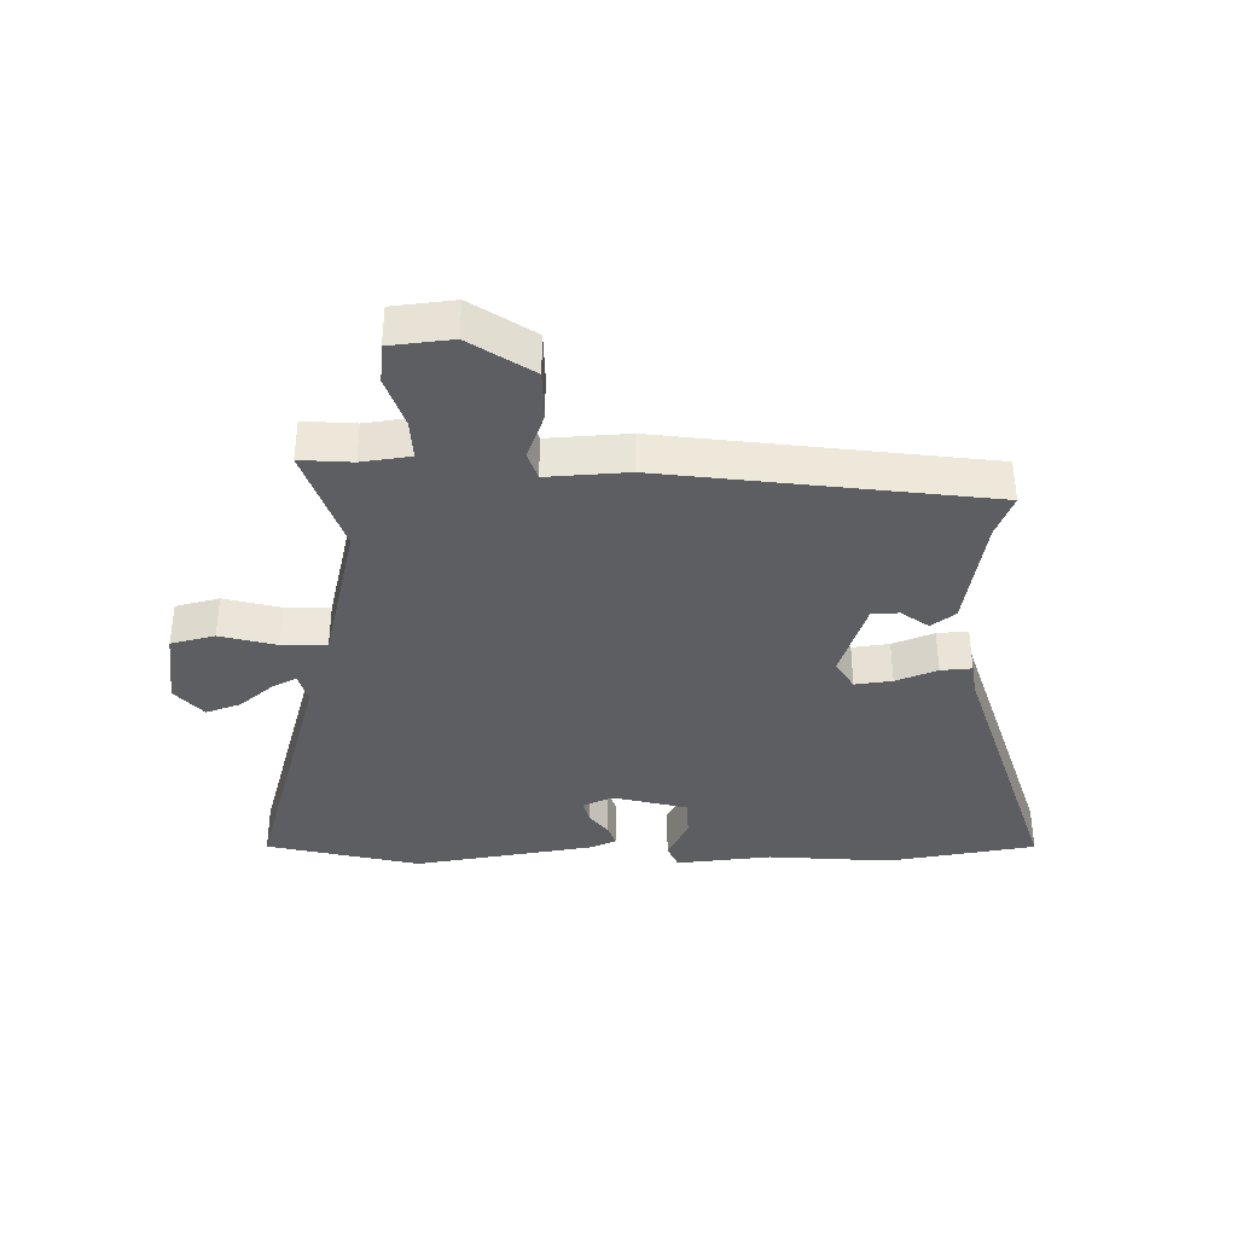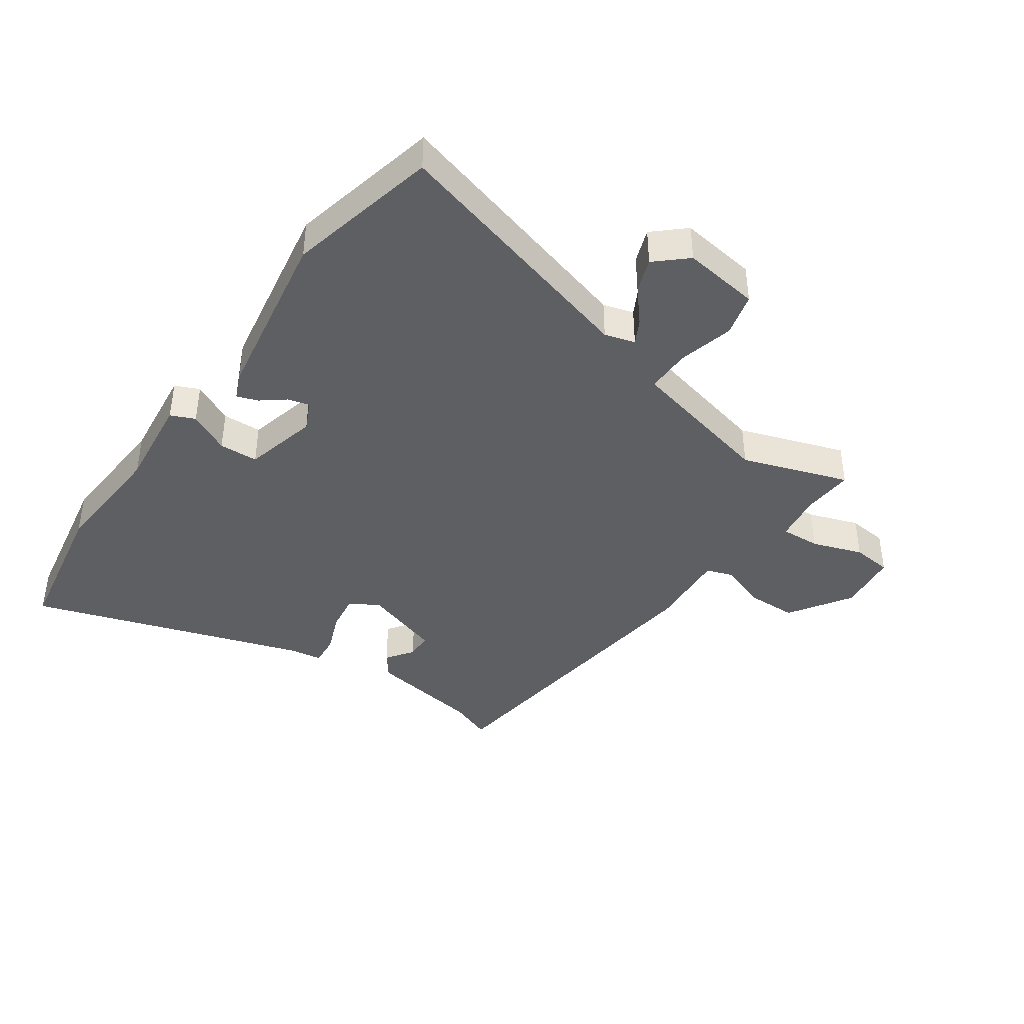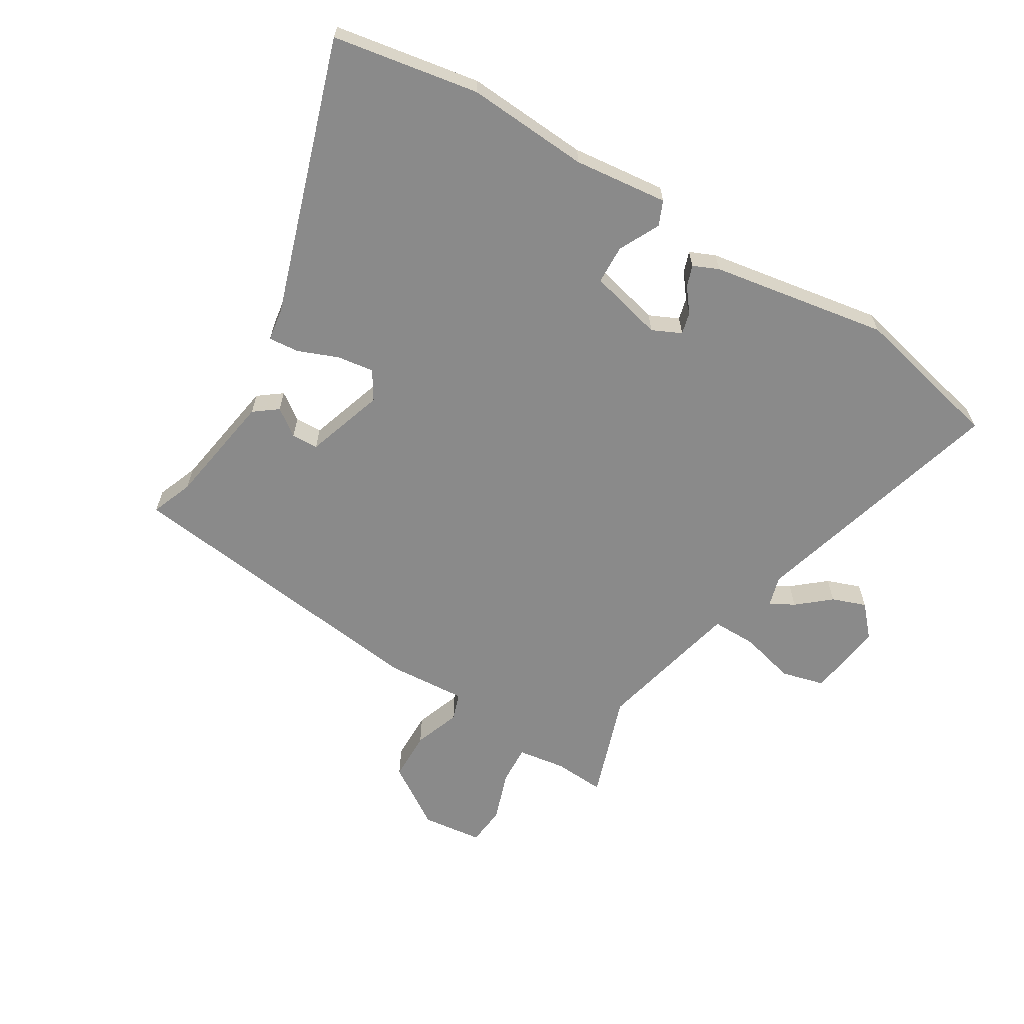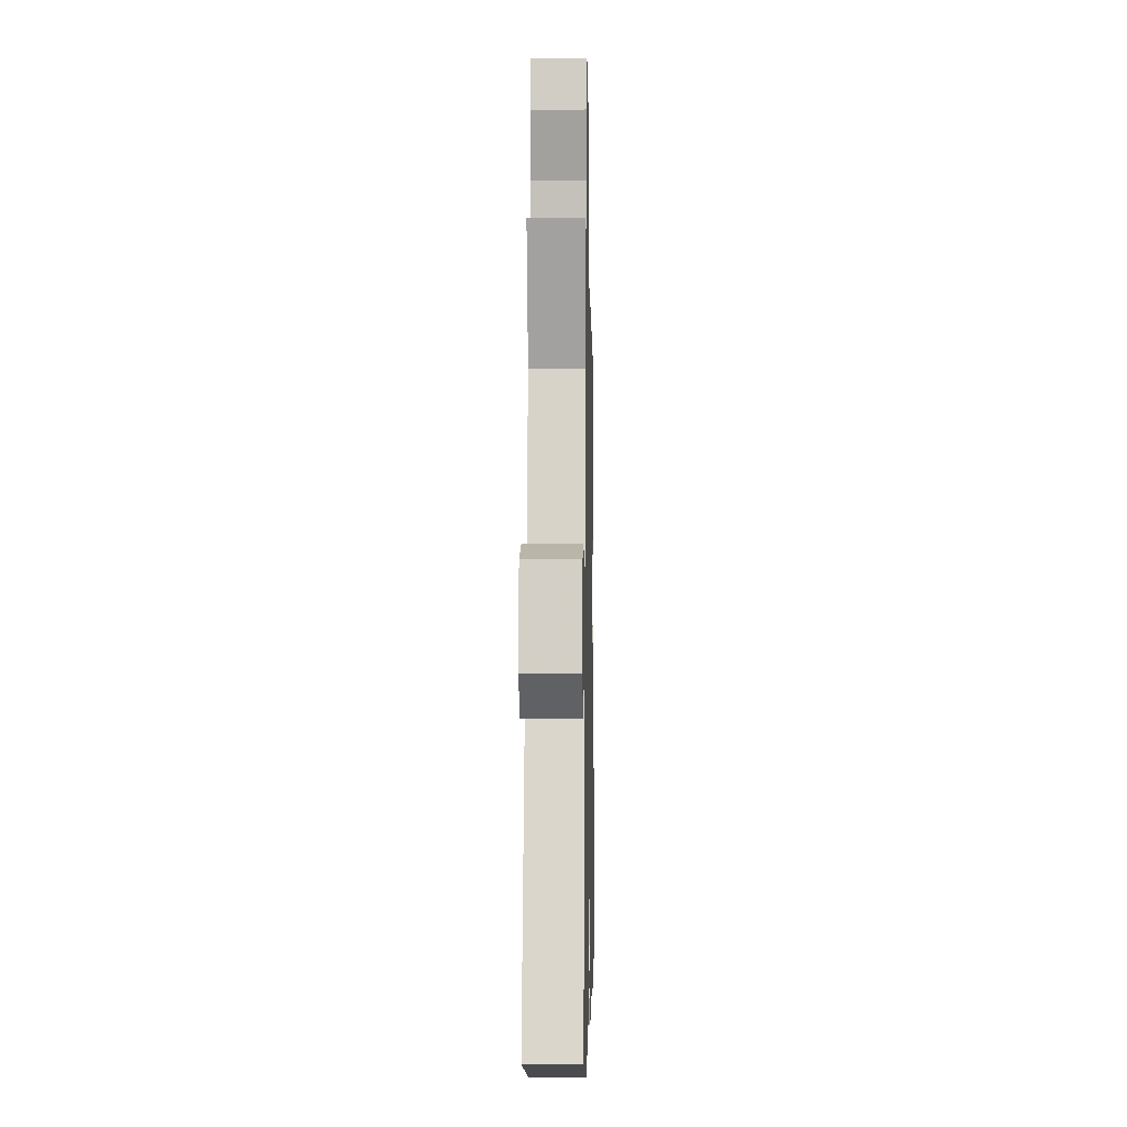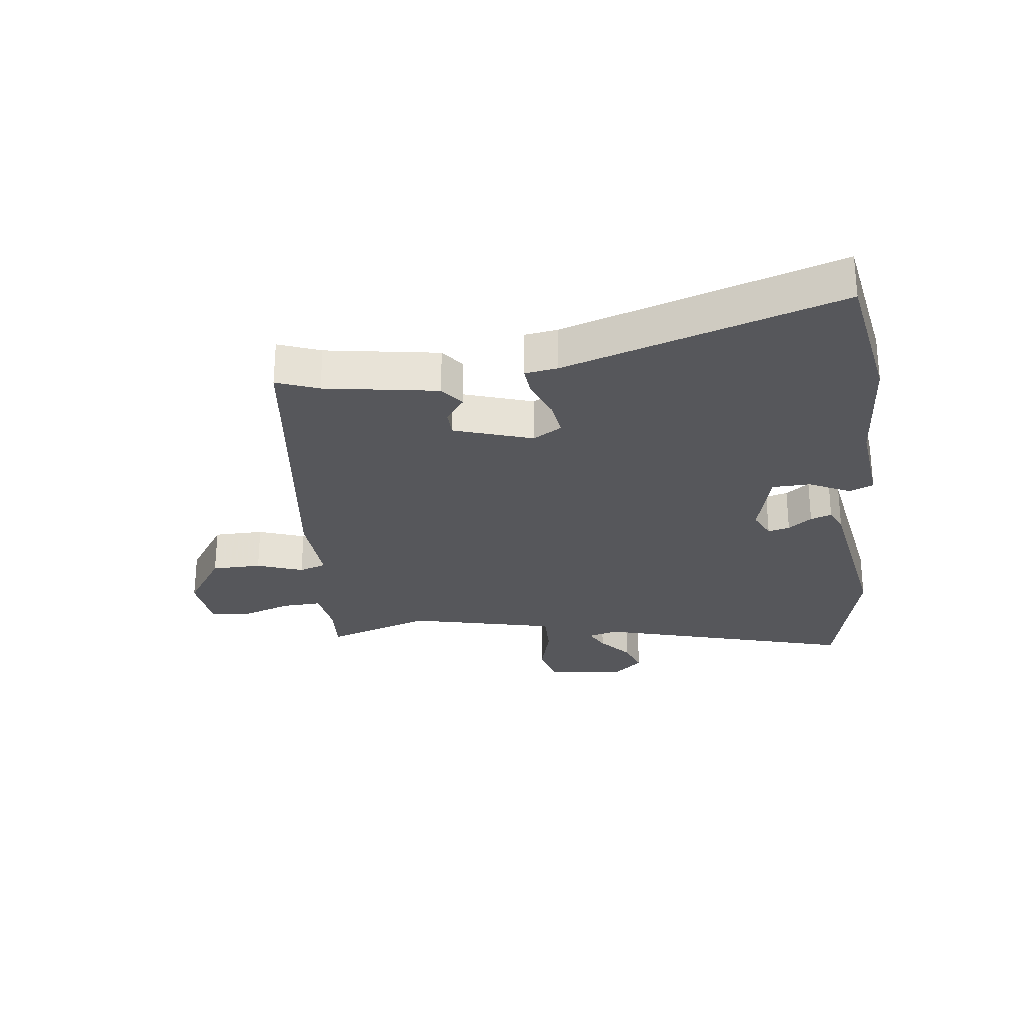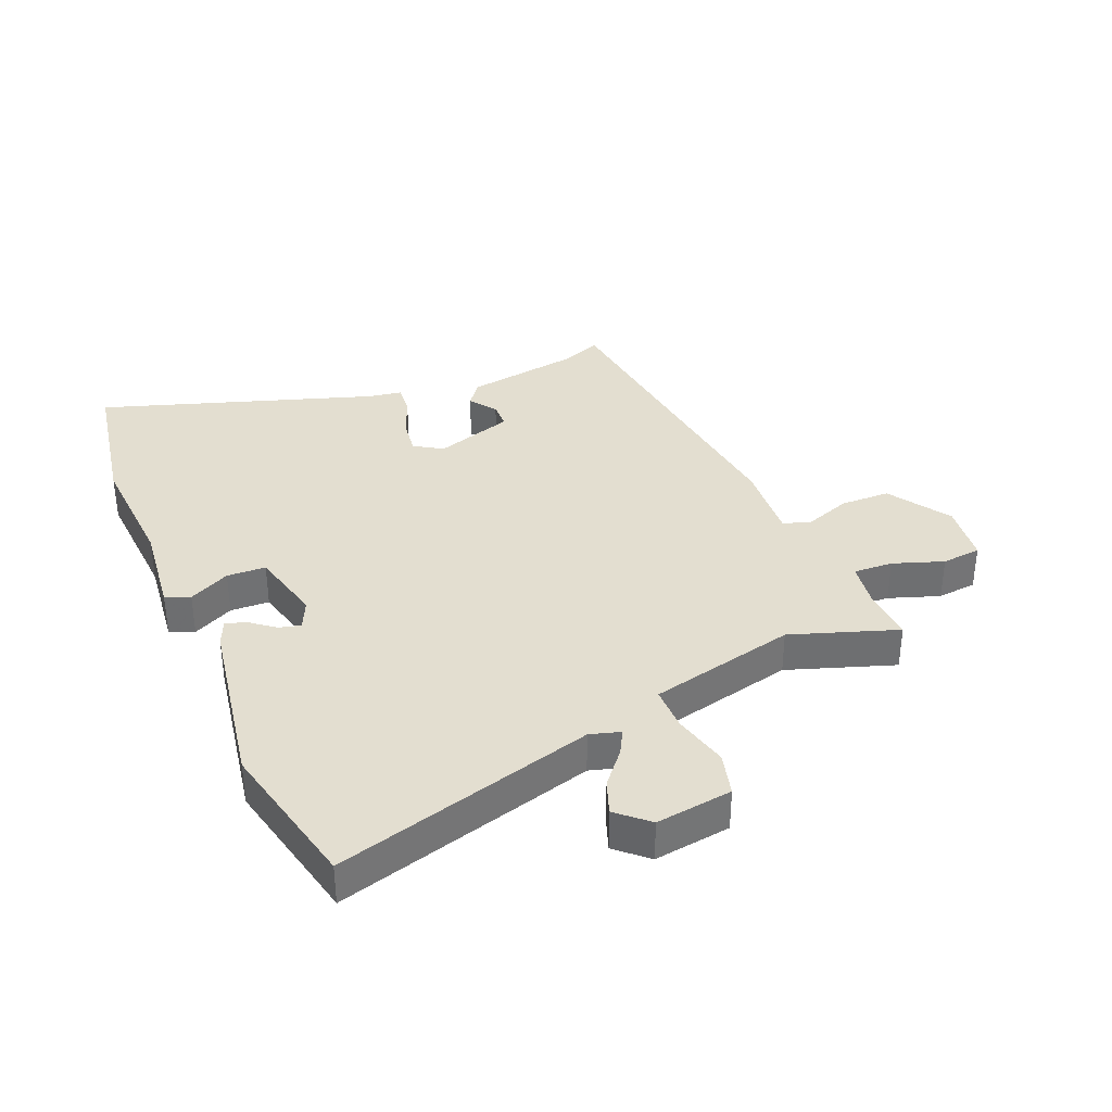
<metadata>
{"format":"obj","ext":"obj","renderer":"f3d","projection":"perspective","resolution":1024,"background":"white","views":[{"elev":-37.3,"azim":1.0,"up":"+Y"},{"elev":-41.1,"azim":-124.5,"up":"+Y"},{"elev":-63.5,"azim":149.2,"up":"+Y"},{"elev":-0.8,"azim":-88.8,"up":"+Z"},{"elev":-27.2,"azim":97.3,"up":"+Y"},{"elev":35.8,"azim":-112.3,"up":"+Y"}]}
</metadata>
<code>
v -0.447 0.07 0.341
v -0.505 0.07 0.516
v -0.421 0.07 0.51
v -0.342 0.07 0.521
v -0.345 0.07 0.586
v -0.373 0.07 0.669
v -0.366 0.07 0.734
v -0.266 0.07 0.745
v -0.165 0.07 0.678
v -0.164 0.07 0.596
v -0.192 0.07 0.52
v -0.177 0.07 0.475
v -0.046 0.07 0.483
v 0.477 0.07 0.415
v 0.45 0.07 0.346
v 0.419 0.07 0.16
v 0.38 0.07 0.131
v 0.336 0.07 0.163
v 0.292 0.07 0.162
v 0.249 0.07 0.033
v 0.278 0.07 -0.014
v 0.338 0.07 -0.006
v 0.405 0.07 0.02
v 0.455 0.07 0.024
v 0.463 0.07 -0.03
v 0.607 0.07 -0.482
v 0.368 0.07 -0.522
v 0.167 0.07 -0.507
v 0.013 0.07 -0.523
v -0.004 0.07 -0.483
v 0.03 0.07 -0.416
v 0.028 0.07 -0.352
v -0.093 0.07 -0.321
v -0.141 0.07 -0.343
v -0.132 0.07 -0.379
v -0.102 0.07 -0.418
v -0.09 0.07 -0.453
v -0.132 0.07 -0.471
v -0.423 0.07 -0.518
v -0.671 0.07 -0.459
v -0.549 0.07 -0.034
v -0.563 0.07 0.016
v -0.603 0.07 -0.005
v -0.657 0.07 -0.05
v -0.713 0.07 -0.07
v -0.758 0.07 -0.019
v -0.74 0.07 0.107
v -0.669 0.07 0.125
v -0.578 0.07 0.101
v -0.505 0.07 0.1
v -0.483 0.07 0.191
v -0.447 0 0.341
v -0.505 0 0.516
v -0.421 0 0.51
v -0.342 0 0.521
v -0.345 0 0.586
v -0.373 0 0.669
v -0.366 0 0.734
v -0.266 0 0.745
v -0.165 0 0.678
v -0.164 0 0.596
v -0.192 0 0.52
v -0.177 0 0.475
v -0.046 0 0.483
v 0.477 0 0.415
v 0.45 0 0.346
v 0.419 0 0.16
v 0.38 0 0.131
v 0.336 0 0.163
v 0.292 0 0.162
v 0.249 0 0.033
v 0.278 0 -0.014
v 0.338 0 -0.006
v 0.405 0 0.02
v 0.455 0 0.024
v 0.463 0 -0.03
v 0.607 0 -0.482
v 0.368 0 -0.522
v 0.167 0 -0.507
v 0.013 0 -0.523
v -0.004 0 -0.483
v 0.03 0 -0.416
v 0.028 0 -0.352
v -0.093 0 -0.321
v -0.141 0 -0.343
v -0.132 0 -0.379
v -0.102 0 -0.418
v -0.09 0 -0.453
v -0.132 0 -0.471
v -0.423 0 -0.518
v -0.671 0 -0.459
v -0.549 0 -0.034
v -0.563 0 0.016
v -0.603 0 -0.005
v -0.657 0 -0.05
v -0.713 0 -0.07
v -0.758 0 -0.019
v -0.74 0 0.107
v -0.669 0 0.125
v -0.578 0 0.101
v -0.505 0 0.1
v -0.483 0 0.191
f 46 47 48 49
f 46 49 50
f 43 44 45 46
f 42 43 46 50
f 41 42 50
f 40 41 50
f 39 40 50
f 38 39 50 51
f 35 36 37 38
f 34 35 38 51
f 28 29 30 31
f 28 31 32
f 25 26 27 28
f 25 28 32
f 22 23 24 25
f 21 22 25 32
f 20 21 32 33
f 15 16 17 18
f 15 18 19
f 12 13 14 15
f 12 15 19
f 8 9 10 11
f 6 7 8 11
f 5 6 11 12
f 4 5 12 19
f 1 2 3
f 1 3 4 19
f 20 33 34 51
f 1 19 20 51
f 100 99 98 97
f 101 100 97
f 97 96 95 94
f 101 97 94 93
f 101 93 92
f 101 92 91
f 101 91 90
f 102 101 90 89
f 89 88 87 86
f 102 89 86 85
f 82 81 80 79
f 83 82 79
f 79 78 77 76
f 83 79 76
f 76 75 74 73
f 83 76 73 72
f 84 83 72 71
f 69 68 67 66
f 70 69 66
f 66 65 64 63
f 70 66 63
f 62 61 60 59
f 62 59 58 57
f 63 62 57 56
f 70 63 56 55
f 54 53 52
f 70 55 54 52
f 102 85 84 71
f 102 71 70 52
f 1 52 53 2
f 2 53 54 3
f 3 54 55 4
f 4 55 56 5
f 5 56 57 6
f 6 57 58 7
f 7 58 59 8
f 8 59 60 9
f 9 60 61 10
f 10 61 62 11
f 11 62 63 12
f 12 63 64 13
f 13 64 65 14
f 14 65 66 15
f 15 66 67 16
f 16 67 68 17
f 17 68 69 18
f 18 69 70 19
f 19 70 71 20
f 20 71 72 21
f 21 72 73 22
f 22 73 74 23
f 23 74 75 24
f 24 75 76 25
f 25 76 77 26
f 26 77 78 27
f 27 78 79 28
f 28 79 80 29
f 29 80 81 30
f 30 81 82 31
f 31 82 83 32
f 32 83 84 33
f 33 84 85 34
f 34 85 86 35
f 35 86 87 36
f 36 87 88 37
f 37 88 89 38
f 38 89 90 39
f 39 90 91 40
f 40 91 92 41
f 41 92 93 42
f 42 93 94 43
f 43 94 95 44
f 44 95 96 45
f 45 96 97 46
f 46 97 98 47
f 47 98 99 48
f 48 99 100 49
f 49 100 101 50
f 50 101 102 51
f 51 102 52 1

</code>
